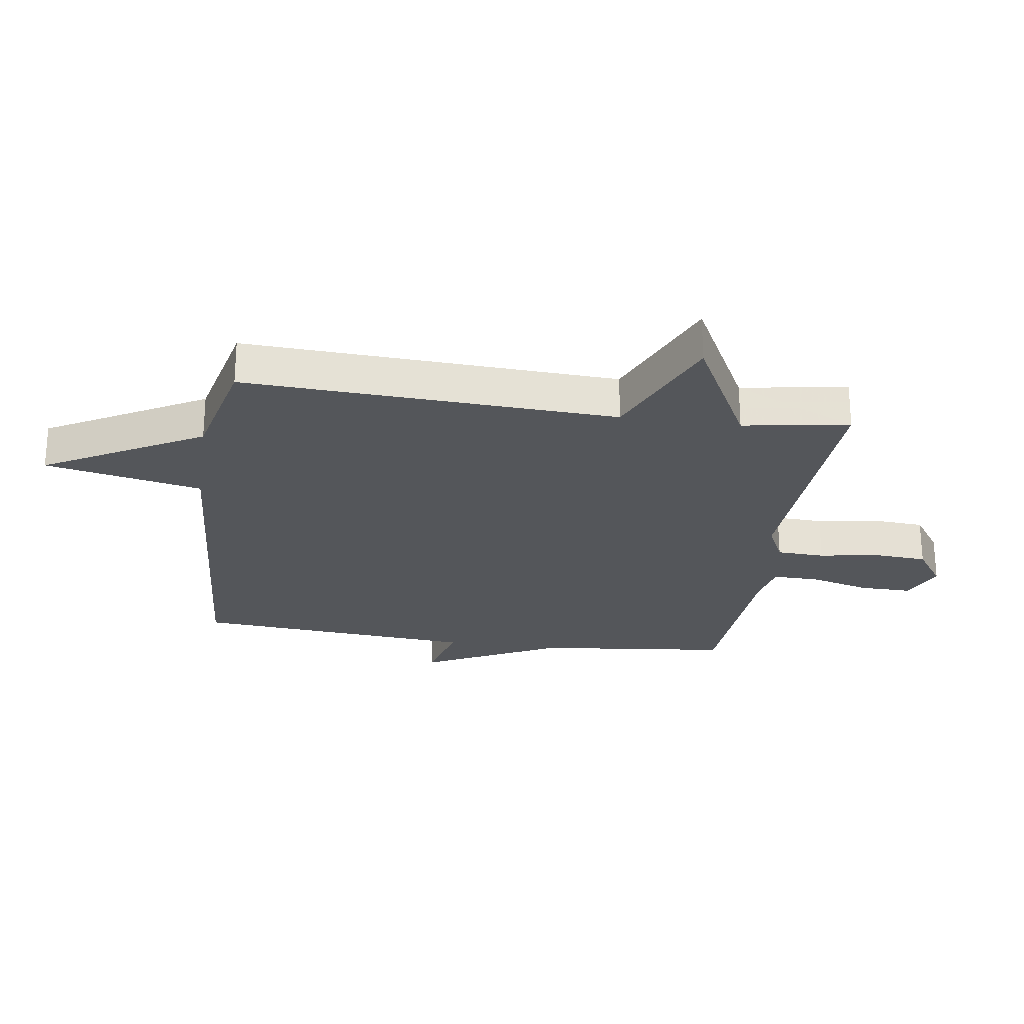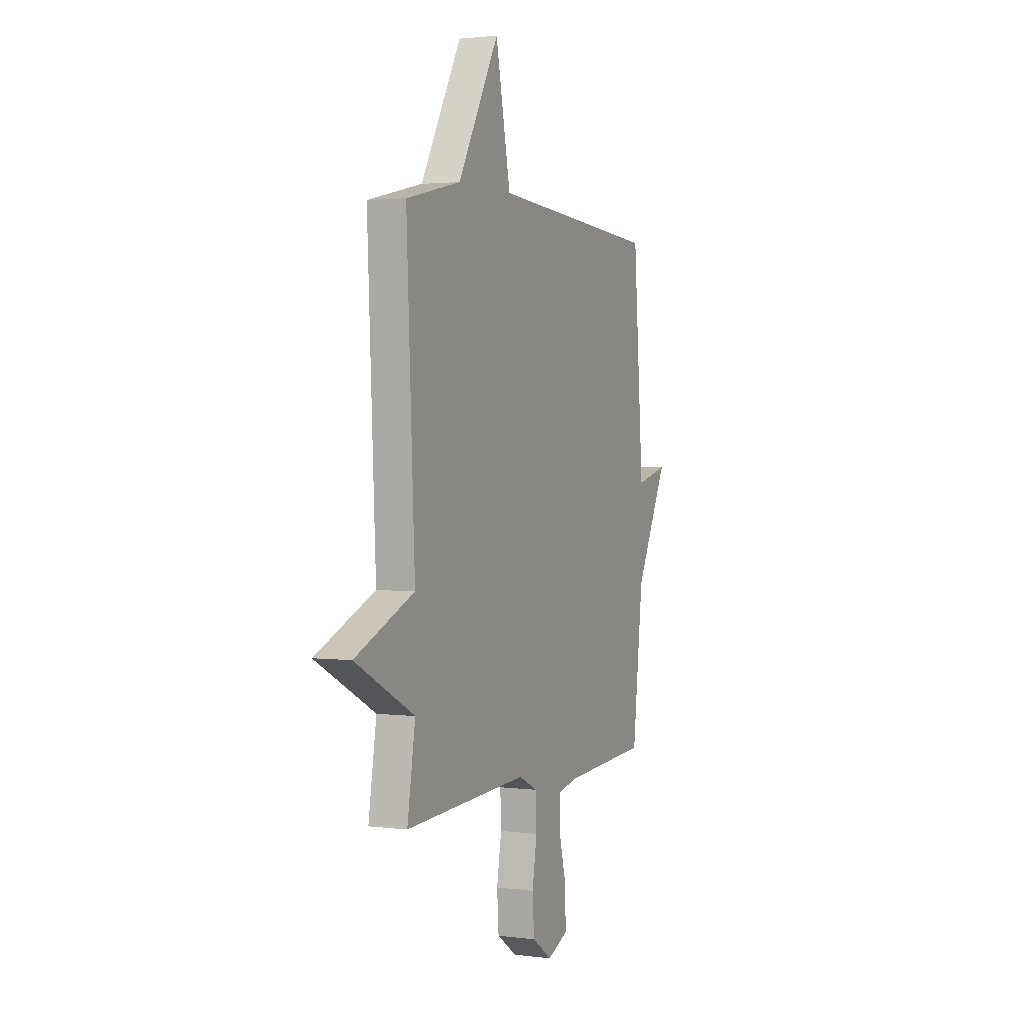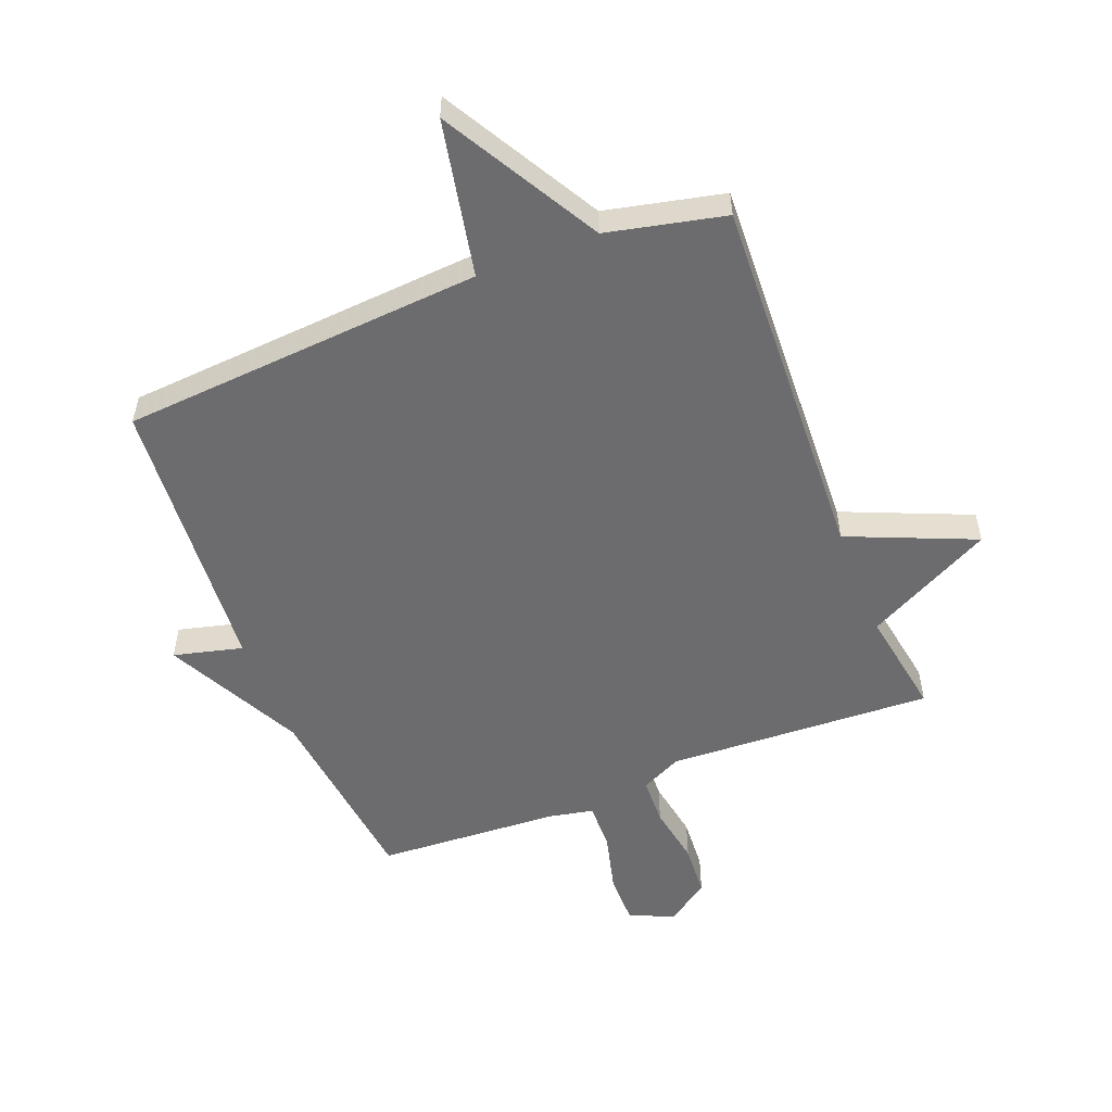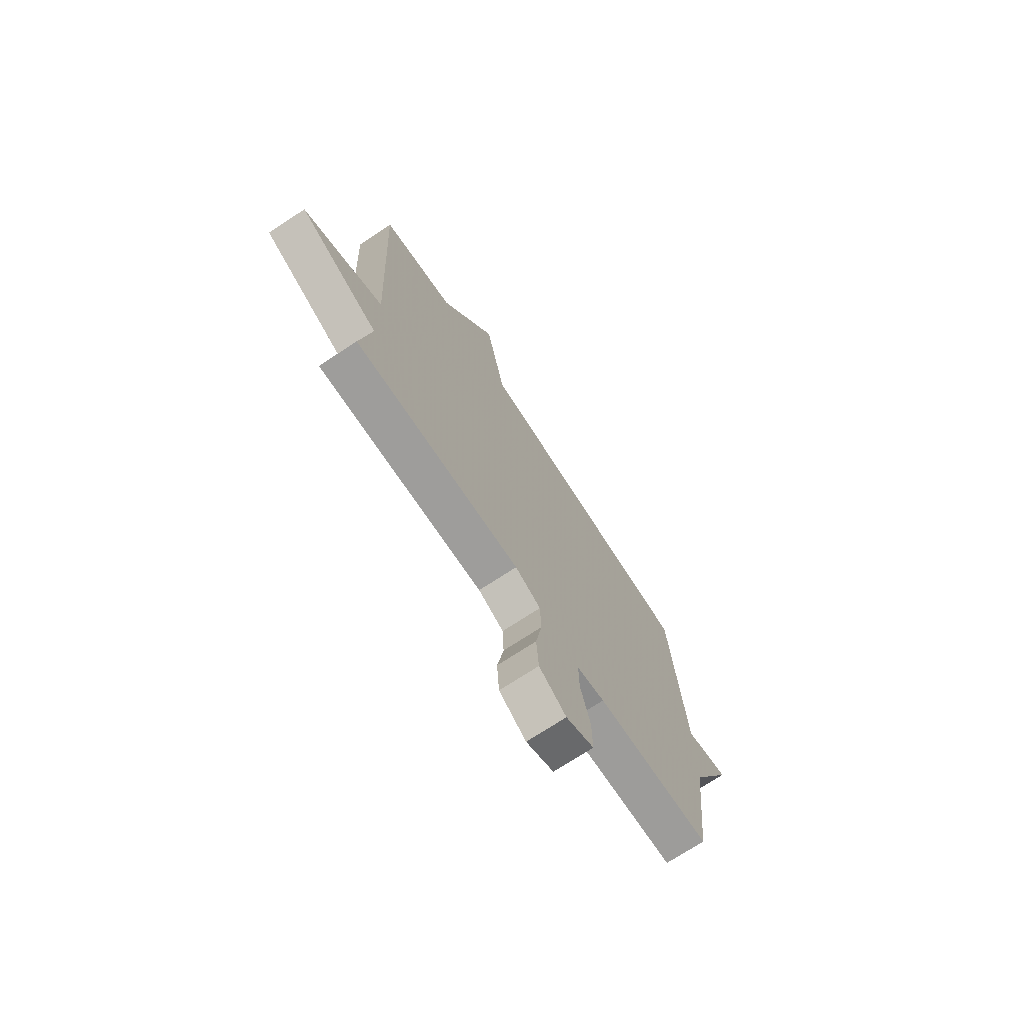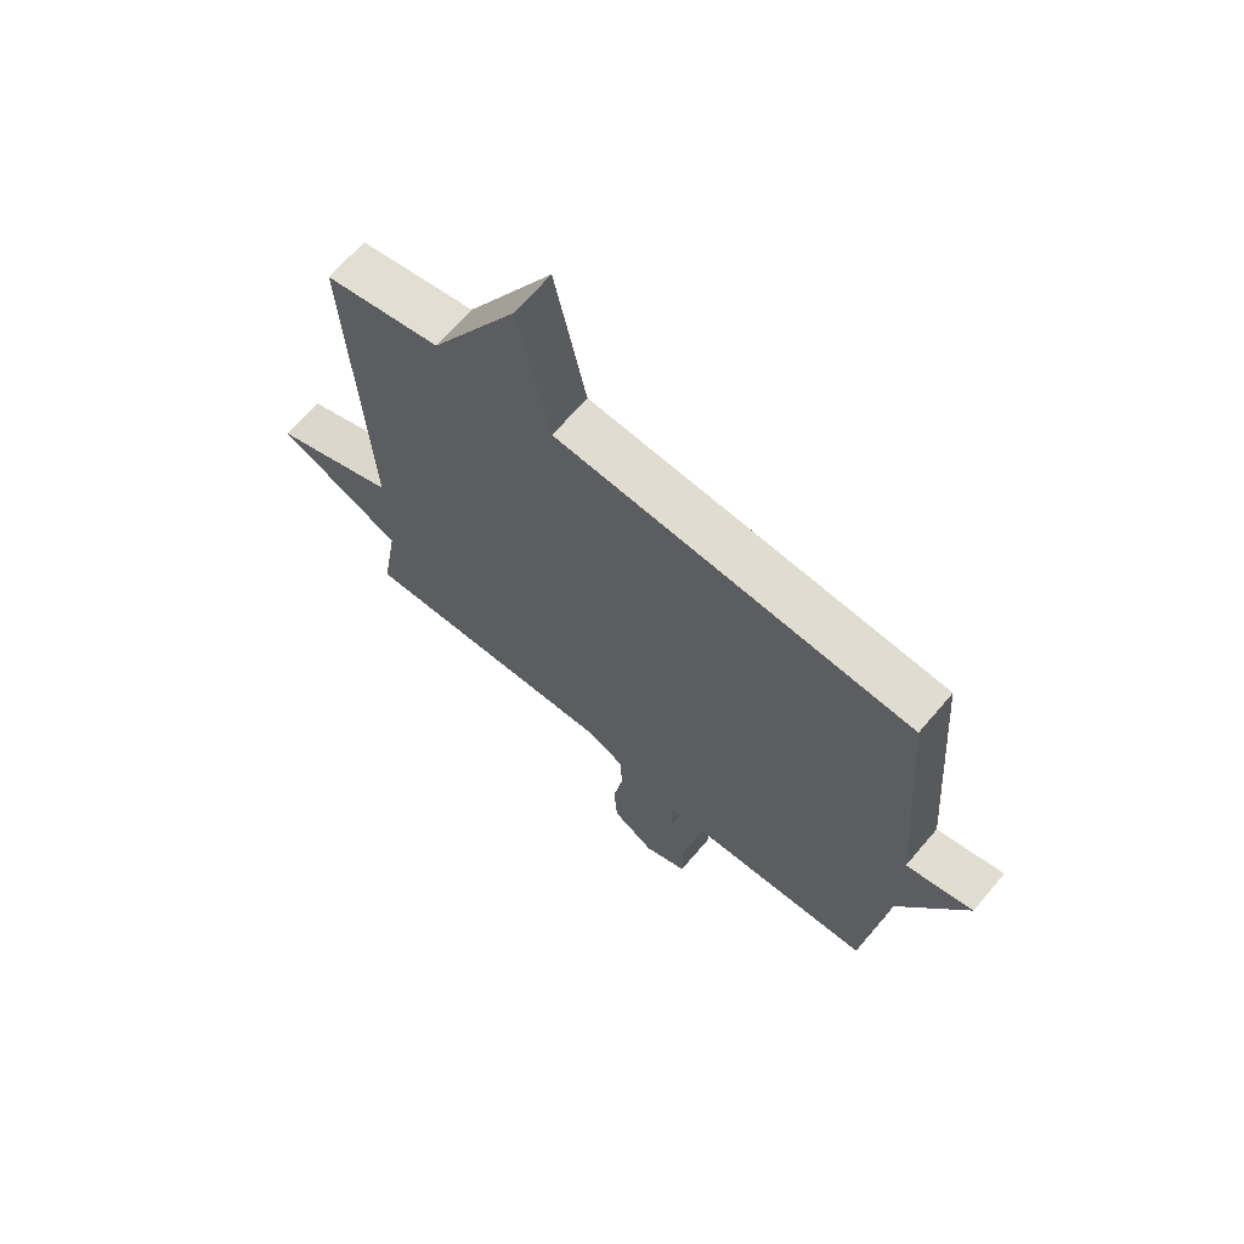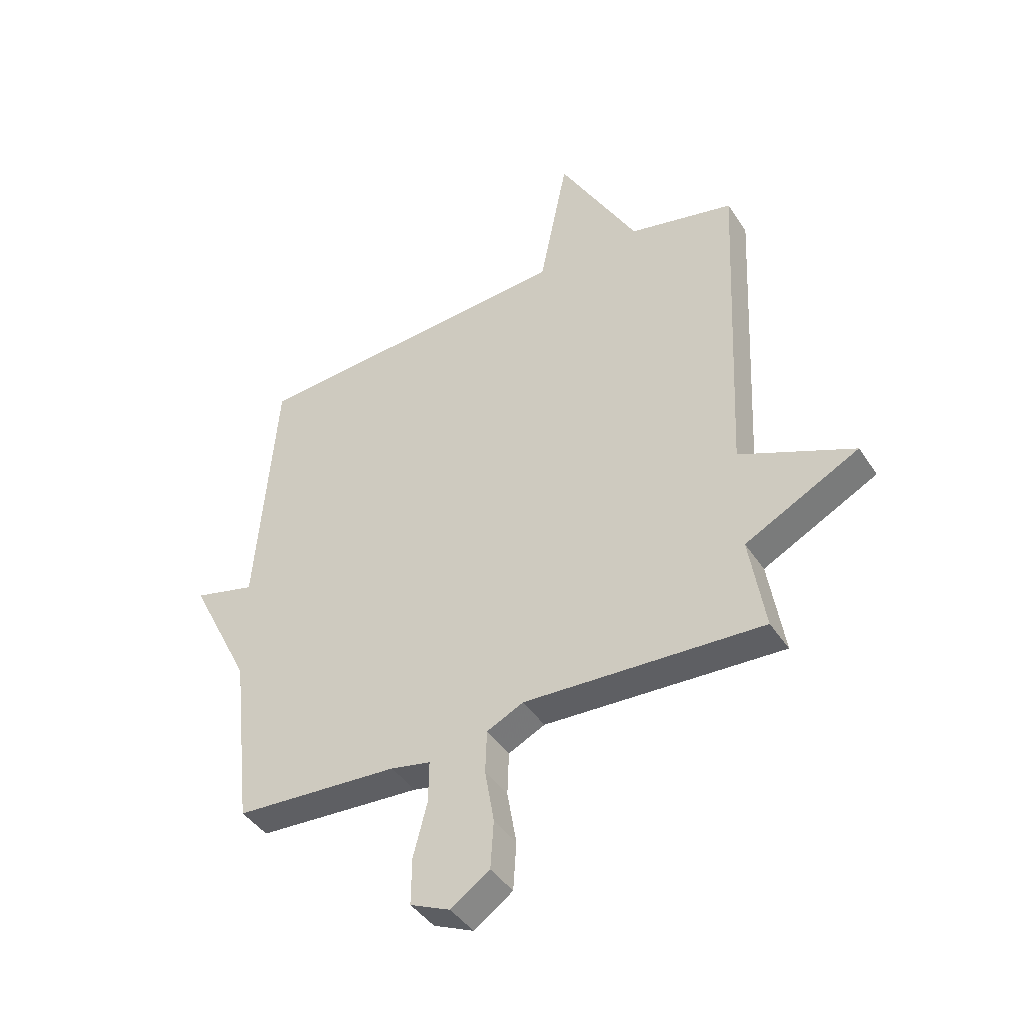
<metadata>
{"format":"obj","ext":"obj","renderer":"f3d","projection":"perspective","resolution":1024,"background":"white","views":[{"elev":-25.2,"azim":81.6,"up":"+Y"},{"elev":2.3,"azim":114.2,"up":"+Z"},{"elev":-53.8,"azim":21.5,"up":"+Y"},{"elev":-72.7,"azim":123.3,"up":"+Z"},{"elev":67.6,"azim":-139.6,"up":"+Z"},{"elev":-42.4,"azim":30.6,"up":"+Z"}]}
</metadata>
<code>
v 0.5 0.07 -0.5
v 0.057 0.07 -0.479
v -0.011 0.07 -0.512
v -0.014 0.07 -0.592
v 0.003 0.07 -0.692
v -0.003 0.07 -0.781
v -0.075 0.07 -0.831
v -0.149 0.07 -0.798
v -0.148 0.07 -0.711
v -0.122 0.07 -0.61
v -0.121 0.07 -0.533
v -0.195 0.07 -0.518
v -0.5 0.07 -0.5
v -0.537 0.07 -0.174
v -0.652 0.07 0.055
v -0.537 0.07 0.026
v -0.5 0.07 0.5
v 0.104 0.07 0.544
v 0.157 0.07 0.806
v 0.304 0.07 0.544
v 0.5 0.07 0.5
v 0.471 0.07 -0.122
v 0.683 0.07 -0.212
v 0.471 0.07 -0.322
v 0.5 0 -0.5
v 0.057 0 -0.479
v -0.011 0 -0.512
v -0.014 0 -0.592
v 0.003 0 -0.692
v -0.003 0 -0.781
v -0.075 0 -0.831
v -0.149 0 -0.798
v -0.148 0 -0.711
v -0.122 0 -0.61
v -0.121 0 -0.533
v -0.195 0 -0.518
v -0.5 0 -0.5
v -0.537 0 -0.174
v -0.652 0 0.055
v -0.537 0 0.026
v -0.5 0 0.5
v 0.104 0 0.544
v 0.157 0 0.806
v 0.304 0 0.544
v 0.5 0 0.5
v 0.471 0 -0.122
v 0.683 0 -0.212
v 0.471 0 -0.322
f 22 23 24
f 20 21 22
f 20 22 24
f 19 20 24
f 18 19 24
f 24 1 2
f 18 24 2
f 17 18 2
f 16 17 2
f 16 2 3
f 15 16 3
f 14 15 3
f 12 13 14 3
f 8 9 10
f 7 8 10
f 6 7 10
f 5 6 10
f 4 5 10
f 4 10 11
f 3 4 11
f 3 11 12
f 48 47 46
f 46 45 44
f 48 46 44
f 48 44 43
f 48 43 42
f 26 25 48
f 26 48 42
f 26 42 41
f 26 41 40
f 27 26 40
f 27 40 39
f 27 39 38
f 27 38 37 36
f 34 33 32
f 34 32 31
f 34 31 30
f 34 30 29
f 34 29 28
f 35 34 28
f 35 28 27
f 36 35 27
f 1 25 26 2
f 2 26 27 3
f 3 27 28 4
f 4 28 29 5
f 5 29 30 6
f 6 30 31 7
f 7 31 32 8
f 8 32 33 9
f 9 33 34 10
f 10 34 35 11
f 11 35 36 12
f 12 36 37 13
f 13 37 38 14
f 14 38 39 15
f 15 39 40 16
f 16 40 41 17
f 17 41 42 18
f 18 42 43 19
f 19 43 44 20
f 20 44 45 21
f 21 45 46 22
f 22 46 47 23
f 23 47 48 24
f 24 48 25 1

</code>
